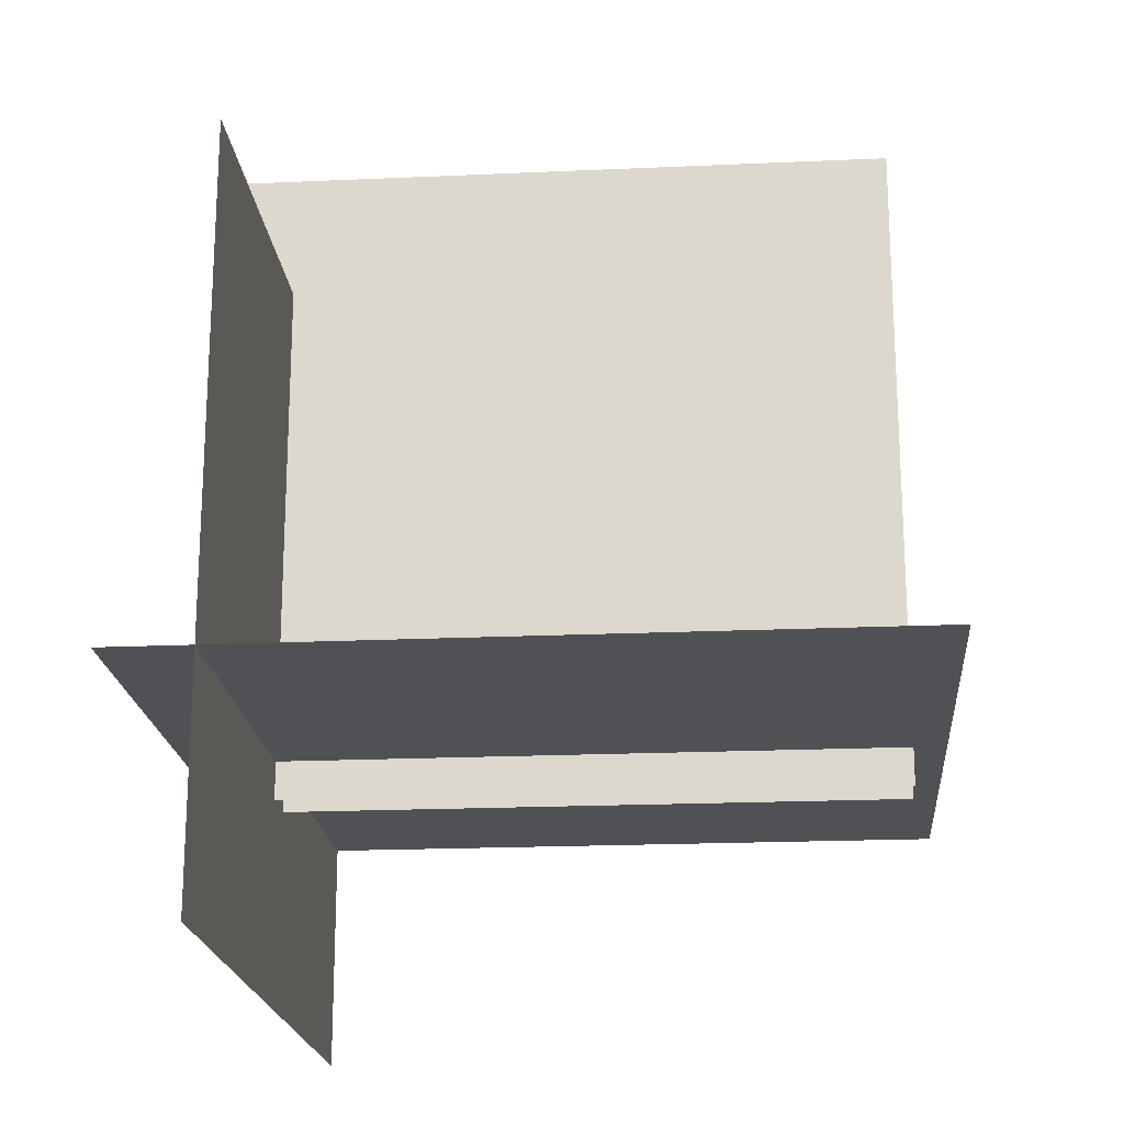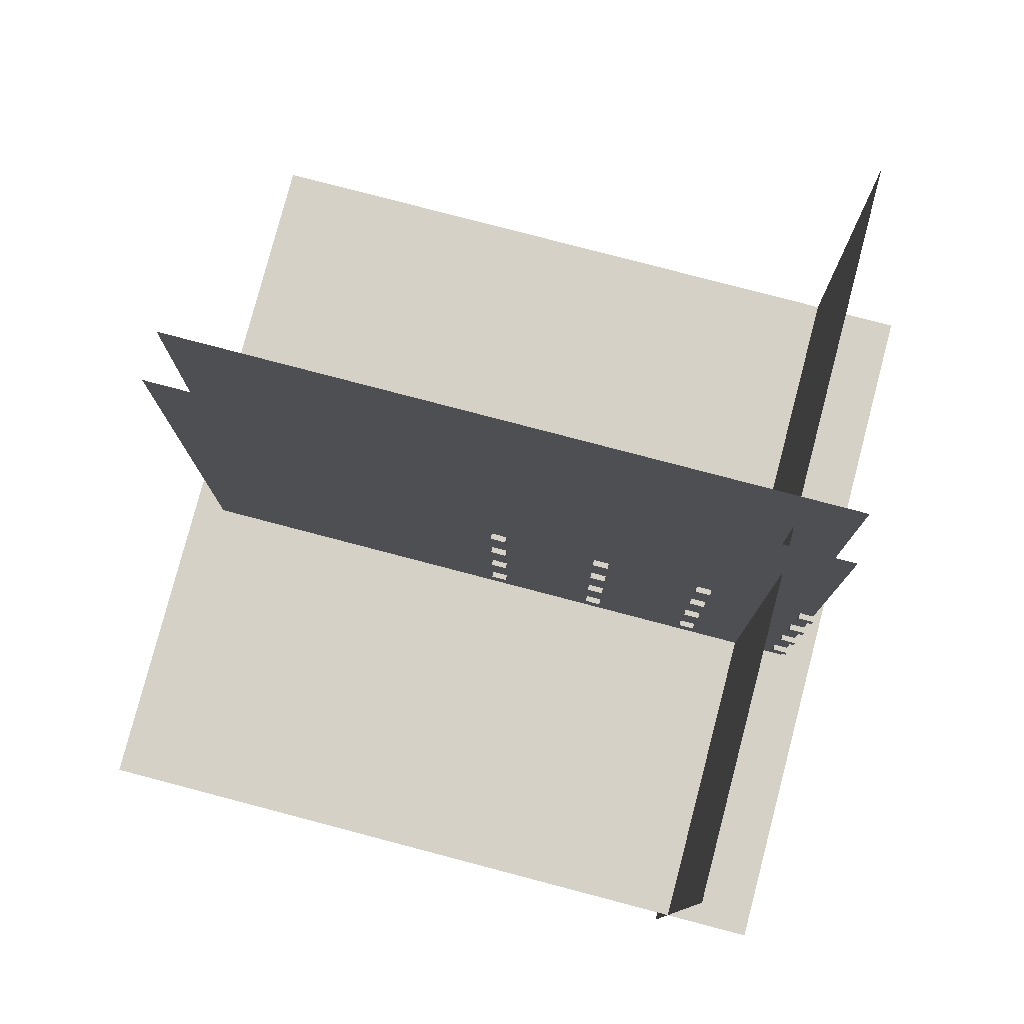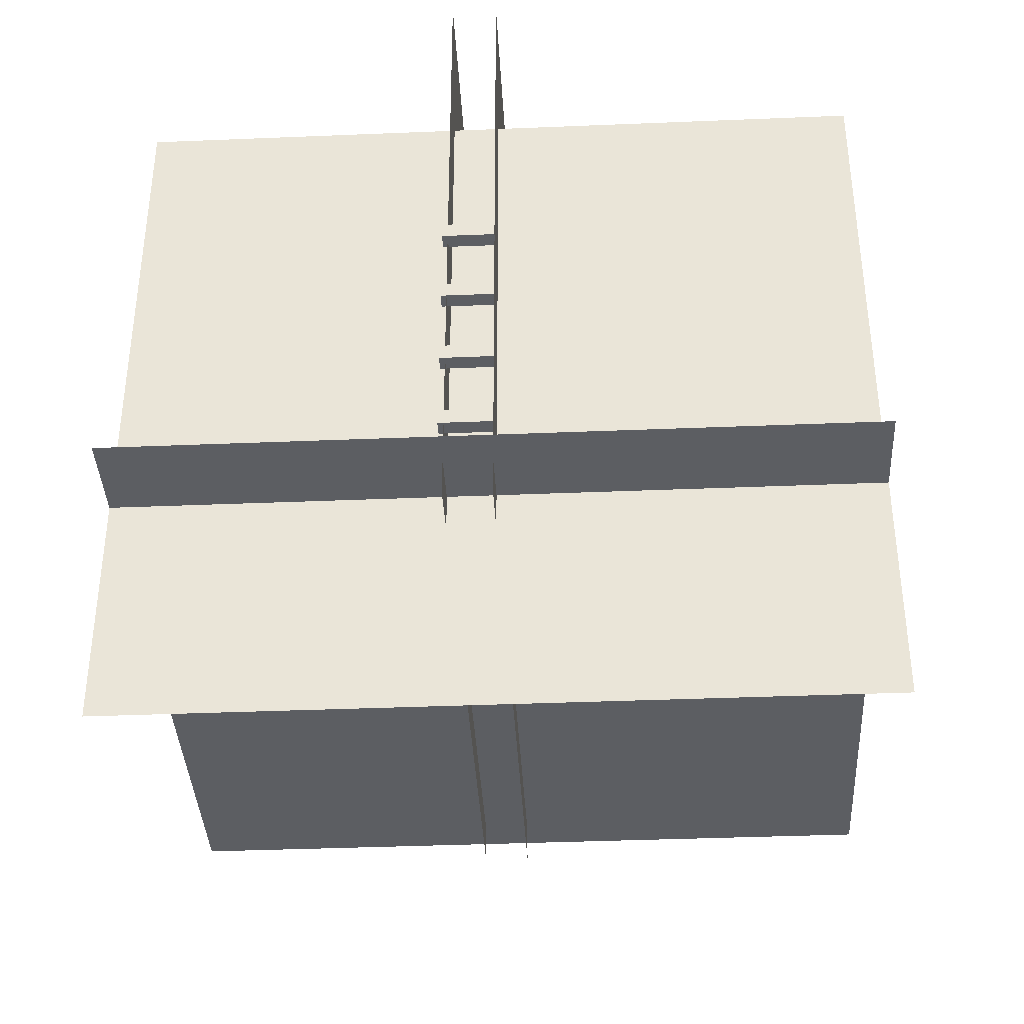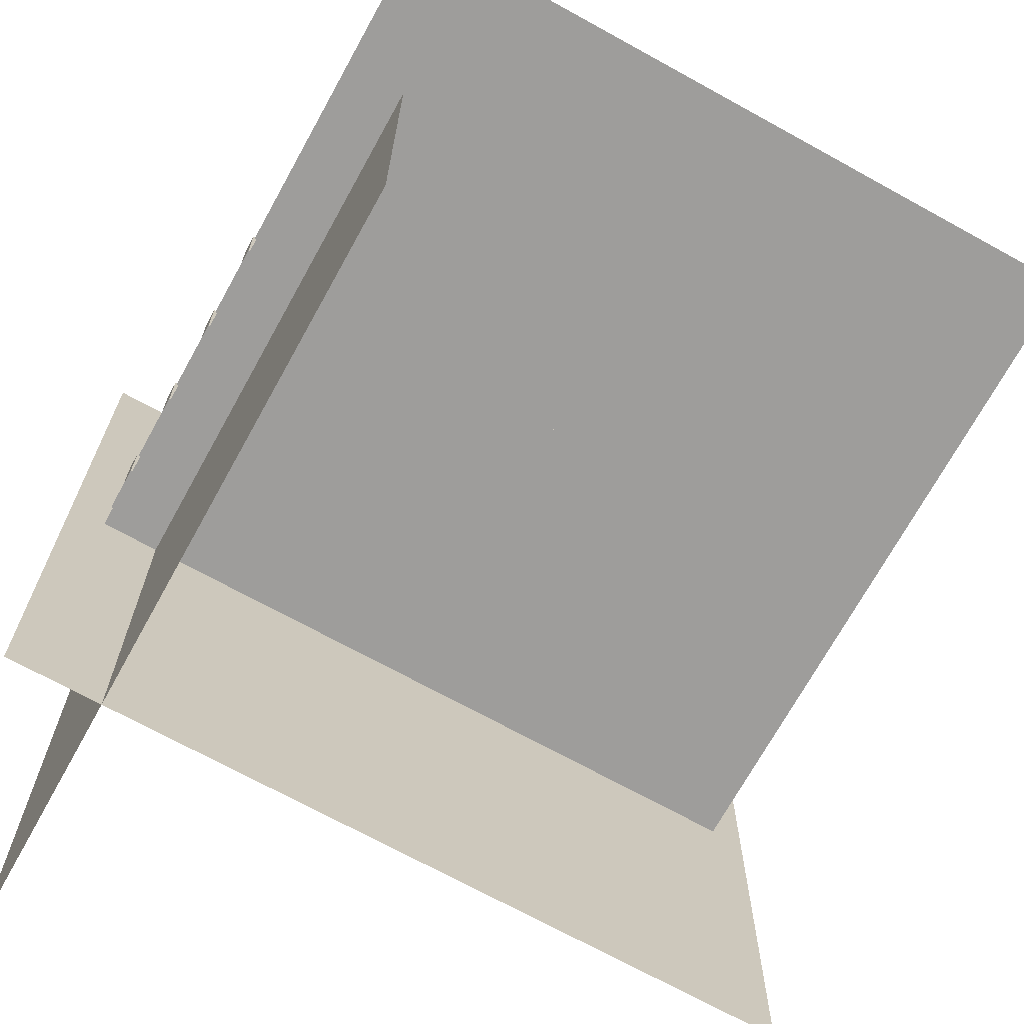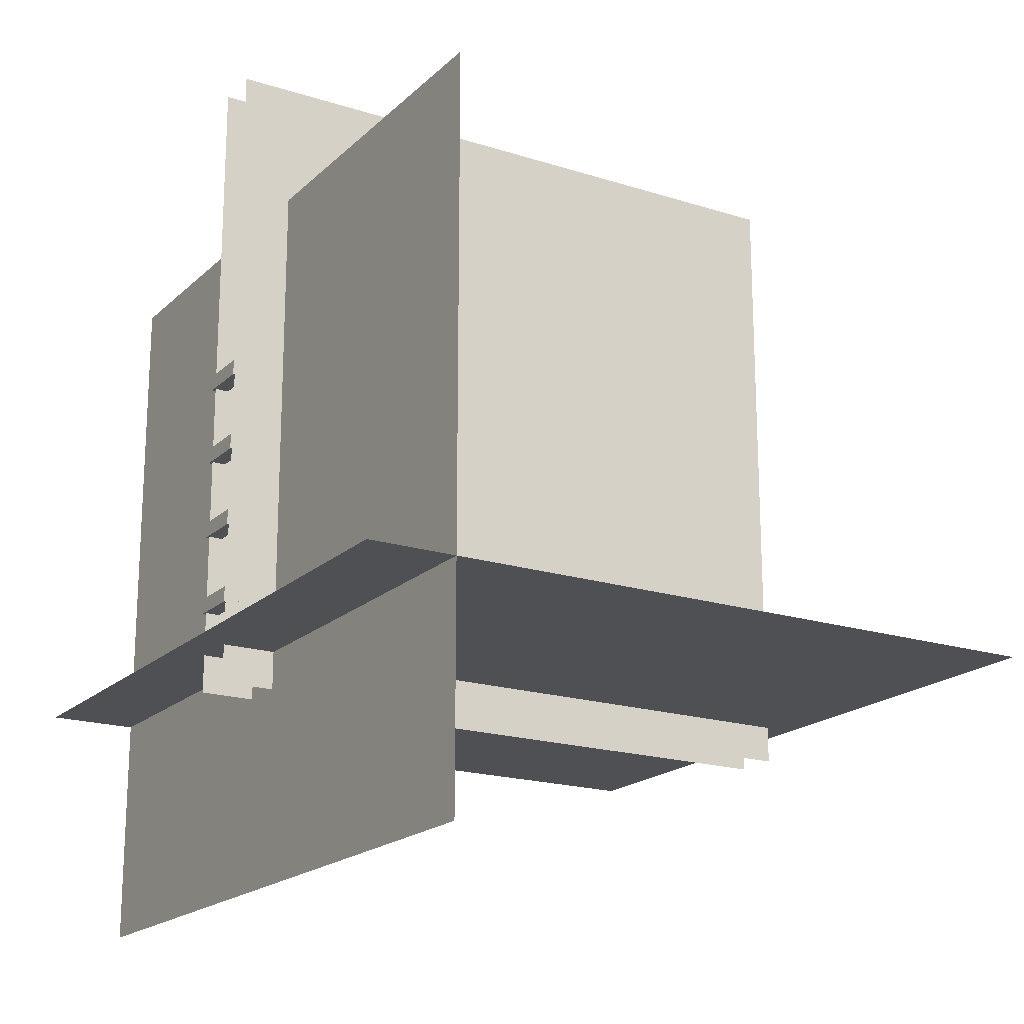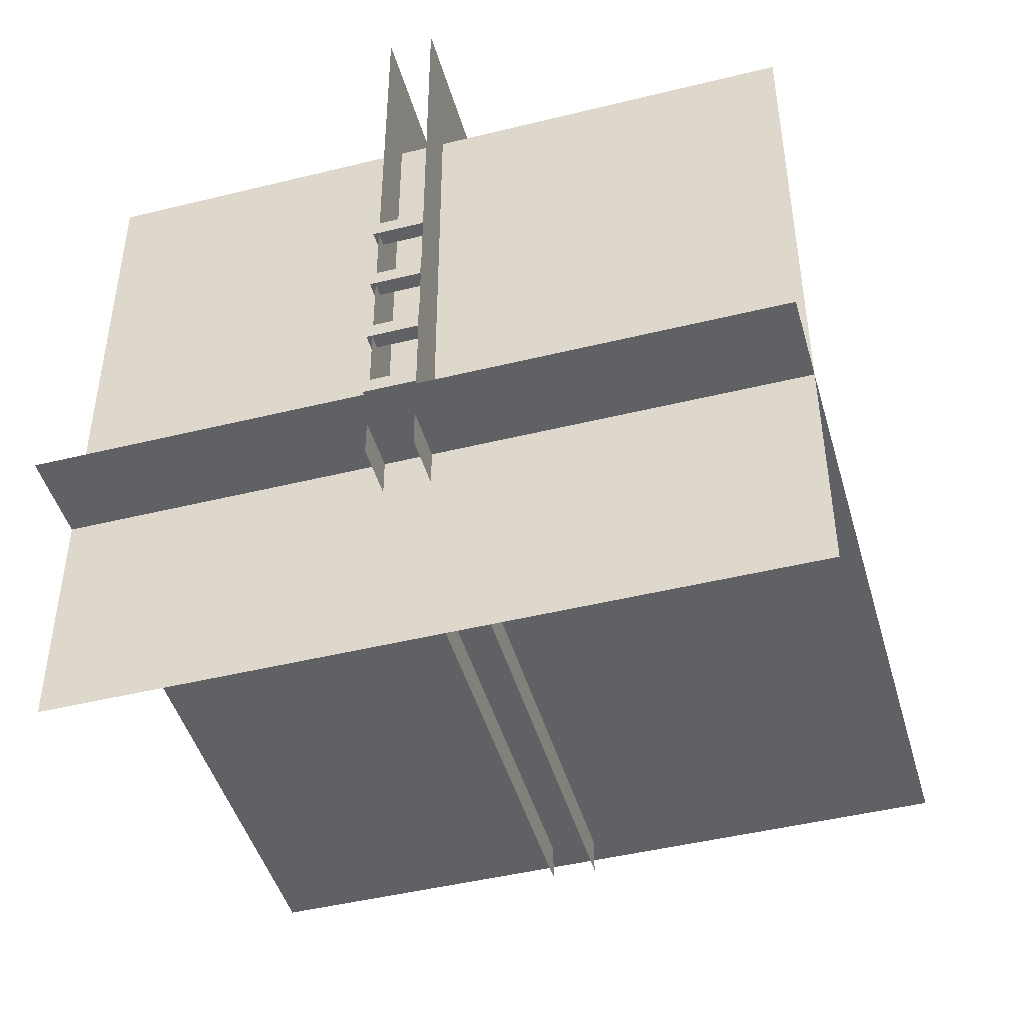
<metadata>
{"format":"obj","ext":"obj","renderer":"f3d","projection":"perspective","resolution":1024,"background":"white","views":[{"elev":-19.8,"azim":-175.2,"up":"+Y"},{"elev":79.2,"azim":14.7,"up":"+Y"},{"elev":-38.0,"azim":93.0,"up":"+Y"},{"elev":-70.4,"azim":151.1,"up":"+Z"},{"elev":-18.9,"azim":148.9,"up":"+Y"},{"elev":-45.8,"azim":105.8,"up":"+Y"}]}
</metadata>
<code>
o Plane
v -42.8 42.8 0
v -42.8 -42.8 0
v 42.8 42.8 0
v 42.8 -42.8 0
f 1 2 4 3
o Cube
v -1 1 0
v -1 1 6.72
v 1 1 0
v 1 1 6.72
v -1 -1 0
v -1 -1 6.72
v 1 -1 0
v 1 -1 6.72
v -1 -9.4 0
v -1 -9.4 6.72
v 1 -9.4 0
v 1 -9.4 6.72
v -1 -11.4 0
v -1 -11.4 6.72
v 1 -11.4 0
v 1 -11.4 6.72
v -1 -19.8 0
v -1 -19.8 6.72
v 1 -19.8 0
v 1 -19.8 6.72
v -1 -21.8 0
v -1 -21.8 6.72
v 1 -21.8 0
v 1 -21.8 6.72
v -1 -30.2 0
v -1 -30.2 6.72
v 1 -30.2 0
v 1 -30.2 6.72
v -1 -32.2 0
v -1 -32.2 6.72
v 1 -32.2 0
v 1 -32.2 6.72
v 13 1 0
v 13 1 6.72
v 15 1 0
v 15 1 6.72
v 13 -1 0
v 13 -1 6.72
v 15 -1 0
v 15 -1 6.72
v 13 -9.4 0
v 13 -9.4 6.72
v 15 -9.4 0
v 15 -9.4 6.72
v 13 -11.4 0
v 13 -11.4 6.72
v 15 -11.4 0
v 15 -11.4 6.72
v 13 -19.8 0
v 13 -19.8 6.72
v 15 -19.8 0
v 15 -19.8 6.72
v 13 -21.8 0
v 13 -21.8 6.72
v 15 -21.8 0
v 15 -21.8 6.72
v 13 -30.2 0
v 13 -30.2 6.72
v 15 -30.2 0
v 15 -30.2 6.72
v 13 -32.2 0
v 13 -32.2 6.72
v 15 -32.2 0
v 15 -32.2 6.72
v 27 1 0
v 27 1 6.72
v 29 1 0
v 29 1 6.72
v 27 -1 0
v 27 -1 6.72
v 29 -1 0
v 29 -1 6.72
v 27 -9.4 0
v 27 -9.4 6.72
v 29 -9.4 0
v 29 -9.4 6.72
v 27 -11.4 0
v 27 -11.4 6.72
v 29 -11.4 0
v 29 -11.4 6.72
v 27 -19.8 0
v 27 -19.8 6.72
v 29 -19.8 0
v 29 -19.8 6.72
v 27 -21.8 0
v 27 -21.8 6.72
v 29 -21.8 0
v 29 -21.8 6.72
v 27 -30.2 0
v 27 -30.2 6.72
v 29 -30.2 0
v 29 -30.2 6.72
v 27 -32.2 0
v 27 -32.2 6.72
v 29 -32.2 0
v 29 -32.2 6.72
v 41 1 0
v 41 1 6.72
v 43 1 0
v 43 1 6.72
v 41 -1 0
v 41 -1 6.72
v 43 -1 0
v 43 -1 6.72
v 41 -9.4 0
v 41 -9.4 6.72
v 43 -9.4 0
v 43 -9.4 6.72
v 41 -11.4 0
v 41 -11.4 6.72
v 43 -11.4 0
v 43 -11.4 6.72
v 41 -19.8 0
v 41 -19.8 6.72
v 43 -19.8 0
v 43 -19.8 6.72
v 41 -21.8 0
v 41 -21.8 6.72
v 43 -21.8 0
v 43 -21.8 6.72
v 41 -30.2 0
v 41 -30.2 6.72
v 43 -30.2 0
v 43 -30.2 6.72
v 41 -32.2 0
v 41 -32.2 6.72
v 43 -32.2 0
v 43 -32.2 6.72
f 5 6 8 7
f 7 8 12 11
f 11 12 10 9
f 9 10 6 5
f 7 11 9 5
f 12 8 6 10
f 13 14 16 15
f 15 16 20 19
f 19 20 18 17
f 17 18 14 13
f 15 19 17 13
f 20 16 14 18
f 21 22 24 23
f 23 24 28 27
f 27 28 26 25
f 25 26 22 21
f 23 27 25 21
f 28 24 22 26
f 29 30 32 31
f 31 32 36 35
f 35 36 34 33
f 33 34 30 29
f 31 35 33 29
f 36 32 30 34
f 37 38 40 39
f 39 40 44 43
f 43 44 42 41
f 41 42 38 37
f 39 43 41 37
f 44 40 38 42
f 45 46 48 47
f 47 48 52 51
f 51 52 50 49
f 49 50 46 45
f 47 51 49 45
f 52 48 46 50
f 53 54 56 55
f 55 56 60 59
f 59 60 58 57
f 57 58 54 53
f 55 59 57 53
f 60 56 54 58
f 61 62 64 63
f 63 64 68 67
f 67 68 66 65
f 65 66 62 61
f 63 67 65 61
f 68 64 62 66
f 69 70 72 71
f 71 72 76 75
f 75 76 74 73
f 73 74 70 69
f 71 75 73 69
f 76 72 70 74
f 77 78 80 79
f 79 80 84 83
f 83 84 82 81
f 81 82 78 77
f 79 83 81 77
f 84 80 78 82
f 85 86 88 87
f 87 88 92 91
f 91 92 90 89
f 89 90 86 85
f 87 91 89 85
f 92 88 86 90
f 93 94 96 95
f 95 96 100 99
f 99 100 98 97
f 97 98 94 93
f 95 99 97 93
f 100 96 94 98
f 101 102 104 103
f 103 104 108 107
f 107 108 106 105
f 105 106 102 101
f 103 107 105 101
f 108 104 102 106
f 109 110 112 111
f 111 112 116 115
f 115 116 114 113
f 113 114 110 109
f 111 115 113 109
f 116 112 110 114
f 117 118 120 119
f 119 120 124 123
f 123 124 122 121
f 121 122 118 117
f 119 123 121 117
f 124 120 118 122
f 125 126 128 127
f 127 128 132 131
f 131 132 130 129
f 129 130 126 125
f 127 131 129 125
f 132 128 126 130
o Plane.001
v -42.8 42.8 6
v -42.8 -42.8 6
v 42.8 42.8 6
v 42.8 -42.8 6
f 133 134 136 135
o Plane.002
v -46.87 -37.86 47.06
v -46.87 -37.86 -47.06
v 47.24 -37.86 47.06
v 47.24 -37.86 -47.06
f 137 138 140 139
o Plane.003
v 35.84 -68.01 47.06
v 35.84 -68.01 -47.06
v 35.84 26.1 47.06
v 35.84 26.1 -47.06
f 141 142 144 143
o Plane.004
v -8.446 10.54 5.98
v -8.446 8.545 5.98
v -6.446 10.54 5.98
v -6.446 8.545 5.98
v 5.954 10.54 5.98
v 5.954 8.545 5.98
v 7.954 10.54 5.98
v 7.954 8.545 5.98
v 20.35 10.54 5.98
v 20.35 8.545 5.98
v 22.35 10.54 5.98
v 22.35 8.545 5.98
v -8.446 -1.455 5.98
v -8.446 -3.455 5.98
v -6.446 -1.455 5.98
v -6.446 -3.455 5.98
v 5.954 -1.455 5.98
v 5.954 -3.455 5.98
v 7.954 -1.455 5.98
v 7.954 -3.455 5.98
v 20.35 -1.455 5.98
v 20.35 -3.455 5.98
v 22.35 -1.455 5.98
v 22.35 -3.455 5.98
v -8.446 -13.46 5.98
v -8.446 -15.46 5.98
v -6.446 -13.46 5.98
v -6.446 -15.46 5.98
v 5.954 -13.46 5.98
v 5.954 -15.46 5.98
v 7.954 -13.46 5.98
v 7.954 -15.46 5.98
v 20.35 -13.46 5.98
v 20.35 -15.46 5.98
v 22.35 -13.46 5.98
v 22.35 -15.46 5.98
v -8.446 -25.45 5.98
v -8.446 -27.45 5.98
v -6.446 -25.45 5.98
v -6.446 -27.45 5.98
v 5.954 -25.45 5.98
v 5.954 -27.45 5.98
v 7.954 -25.45 5.98
v 7.954 -27.45 5.98
v 20.35 -25.45 5.98
v 20.35 -27.45 5.98
v 22.35 -25.45 5.98
v 22.35 -27.45 5.98
f 145 146 148 147
f 149 150 152 151
f 153 154 156 155
f 157 158 160 159
f 161 162 164 163
f 165 166 168 167
f 169 170 172 171
f 173 174 176 175
f 177 178 180 179
f 181 182 184 183
f 185 186 188 187
f 189 190 192 191

</code>
